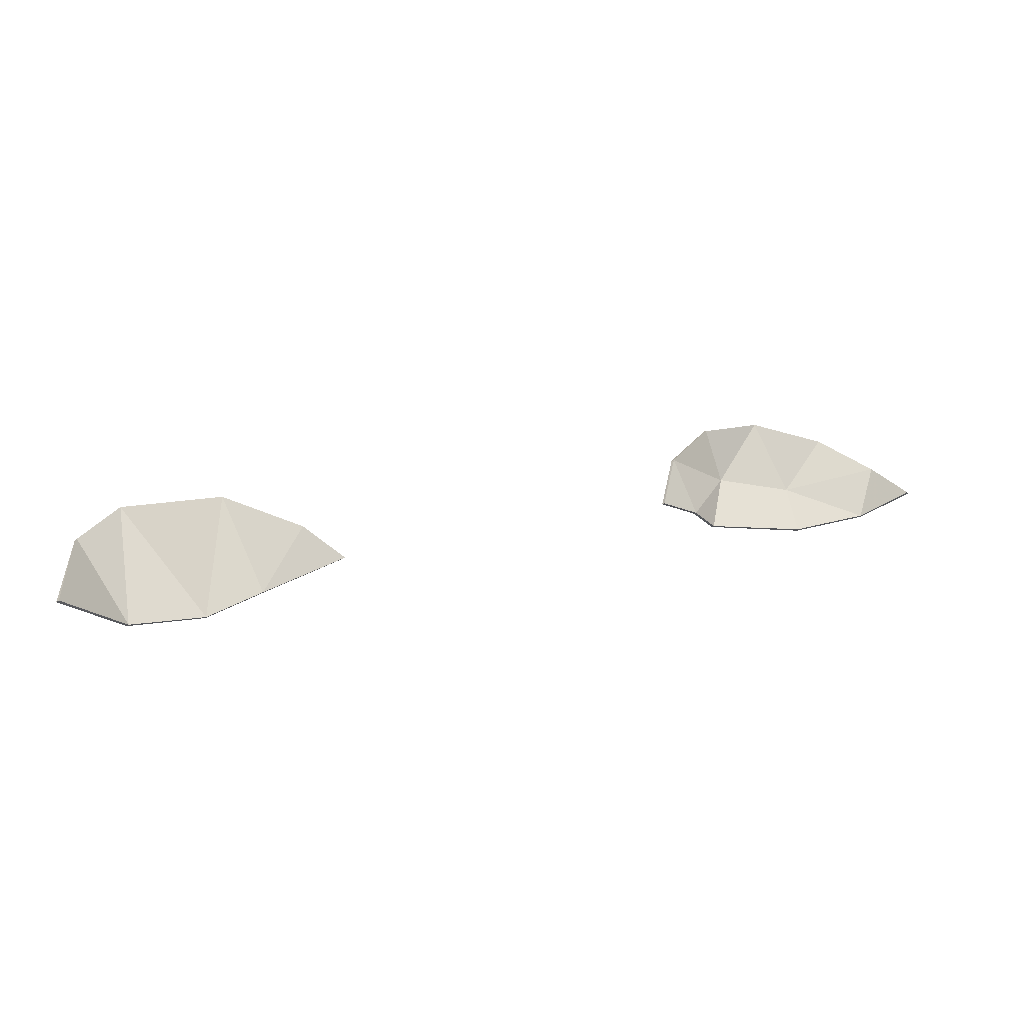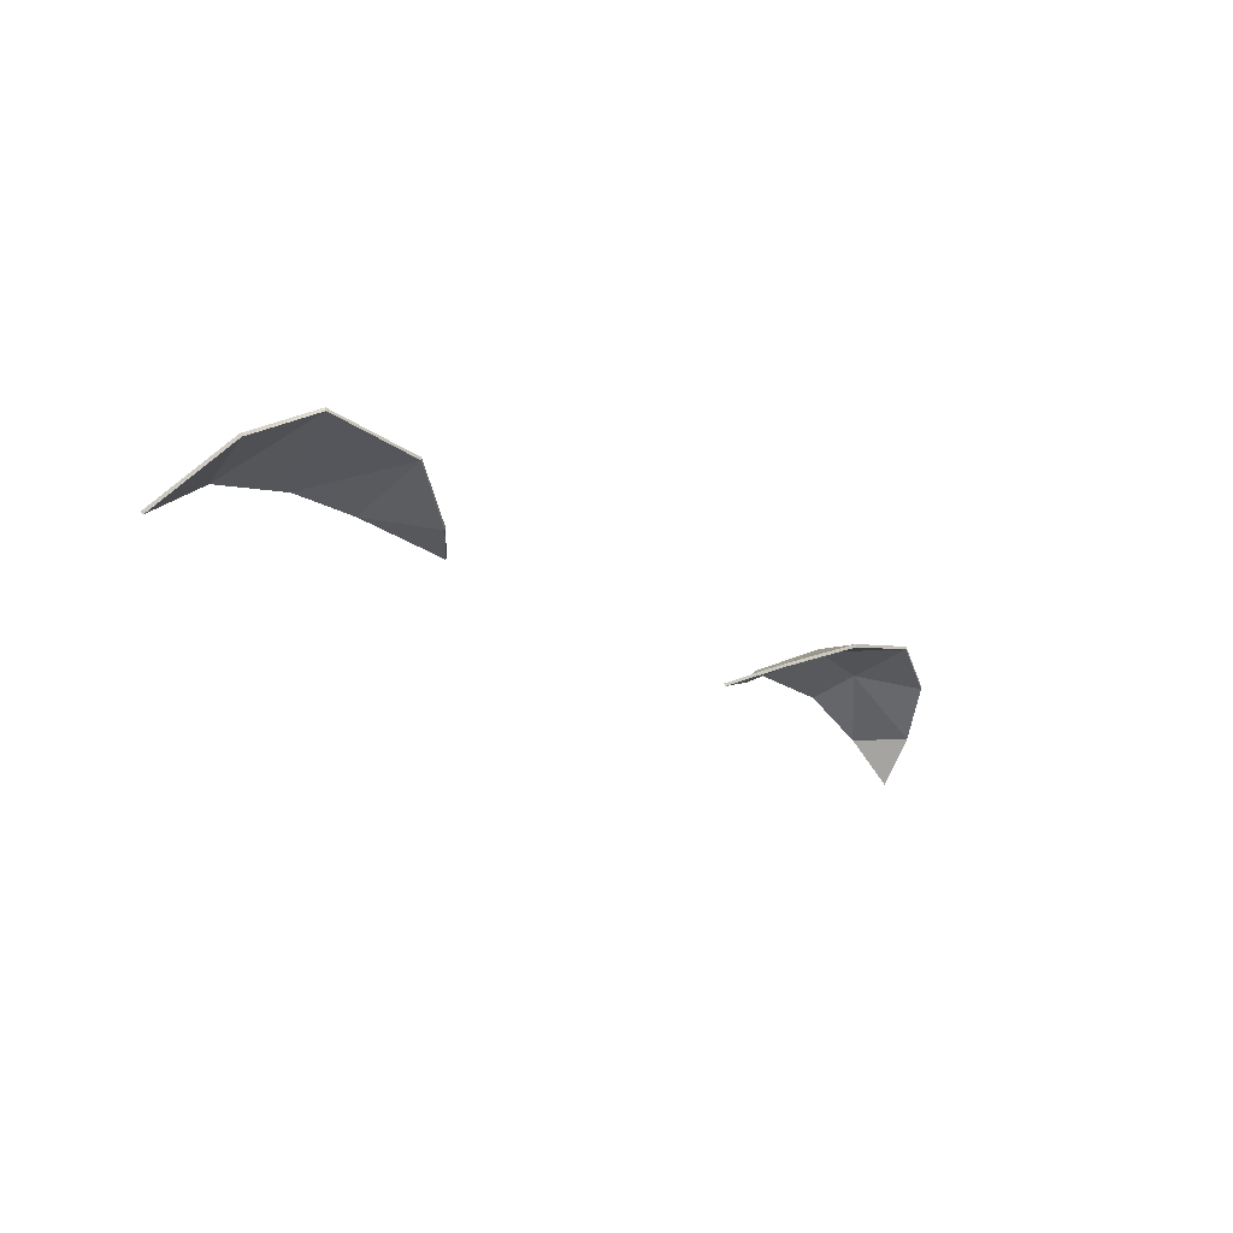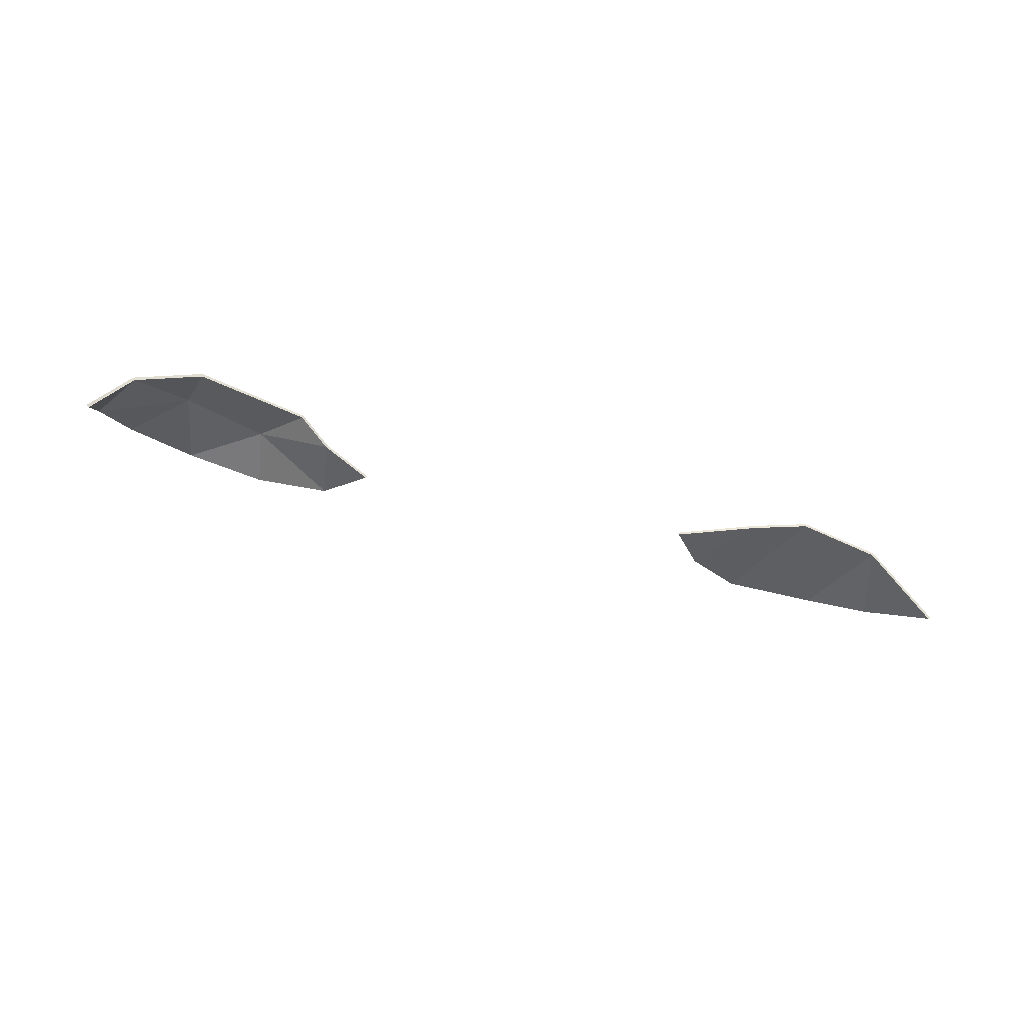
<metadata>
{"format":"obj","ext":"obj","renderer":"f3d","projection":"perspective","resolution":1024,"background":"white","views":[{"elev":-15.7,"azim":157.1,"up":"+Y"},{"elev":-22.2,"azim":120.3,"up":"+Z"},{"elev":-45.4,"azim":-31.9,"up":"+Z"}]}
</metadata>
<code>
o eyes_green_eyes_green_helios_20140908_Alexander_as_Helios_by_Cosmo_Wenman_
v 9.394 14.29 26.69
v 9.177 11.06 25.91
v 10.59 13.11 25.87
v 3.612 13.33 25.78
v 5.648 12.31 26.26
v 4.745 14.08 25.88
v 6.764 14.83 26.55
v 7.08 11.55 26.46
v 11.17 11.17 24.36
v -12.43 16.16 25.65
v -12.84 17.63 25.55
v -13.34 16.67 24.48
v -7.611 18.45 26.43
v -9.592 19.05 26.91
v -8.267 17.09 26.78
v -10.59 17.07 26.85
v -11.59 18.63 26.48
v -10.7 15.75 26.48
v -7.697 15.5 26.29
v -6.083 17.13 25.64
v -6.806 15.66 25.72
v -5.515 15.66 25.2
v 9.382 14.3 26.61
v 10.56 13.14 25.8
v 9.147 11.08 25.84
v 3.626 13.32 25.7
v 4.765 14.07 25.8
v 5.665 12.3 26.18
v 6.777 14.83 26.47
v 7.079 11.56 26.38
v 11.12 11.2 24.3
v -12.38 16.17 25.58
v -13.28 16.69 24.44
v -12.79 17.64 25.49
v -7.641 18.45 26.36
v -8.287 17.1 26.7
v -9.592 19.04 26.83
v -11.56 18.63 26.4
v -10.57 17.08 26.77
v -10.69 15.77 26.4
v -7.726 15.51 26.22
v -6.118 17.14 25.57
v -6.843 15.67 25.65
v -5.545 15.67 25.12
f 1 2 3
f 4 5 6
f 7 6 5
f 1 7 8
f 2 1 8
f 9 3 2
f 7 5 8
f 10 11 12
f 13 14 15
f 11 16 17
f 18 19 15
f 18 16 10
f 11 10 16
f 15 16 18
f 17 16 14
f 14 16 15
f 13 15 20
f 15 19 21
f 15 21 20
f 21 22 20
f 23 24 25
f 26 27 28
f 29 28 27
f 23 30 29
f 25 30 23
f 31 25 24
f 29 30 28
f 32 33 34
f 35 36 37
f 34 38 39
f 40 36 41
f 40 32 39
f 34 39 32
f 36 40 39
f 38 37 39
f 37 36 39
f 35 42 36
f 36 43 41
f 36 42 43
f 43 42 44
f 9 2 25 31
f 3 9 31 24
f 5 4 26 28
f 4 6 27 26
f 8 5 28 30
f 6 7 29 27
f 1 3 24 23
f 2 8 30 25
f 7 1 23 29
f 19 18 40 41
f 17 14 37 38
f 12 11 34 33
f 14 13 35 37
f 11 17 38 34
f 18 10 32 40
f 10 12 33 32
f 13 20 42 35
f 21 19 41 43
f 22 21 43 44
f 20 22 44 42

</code>
